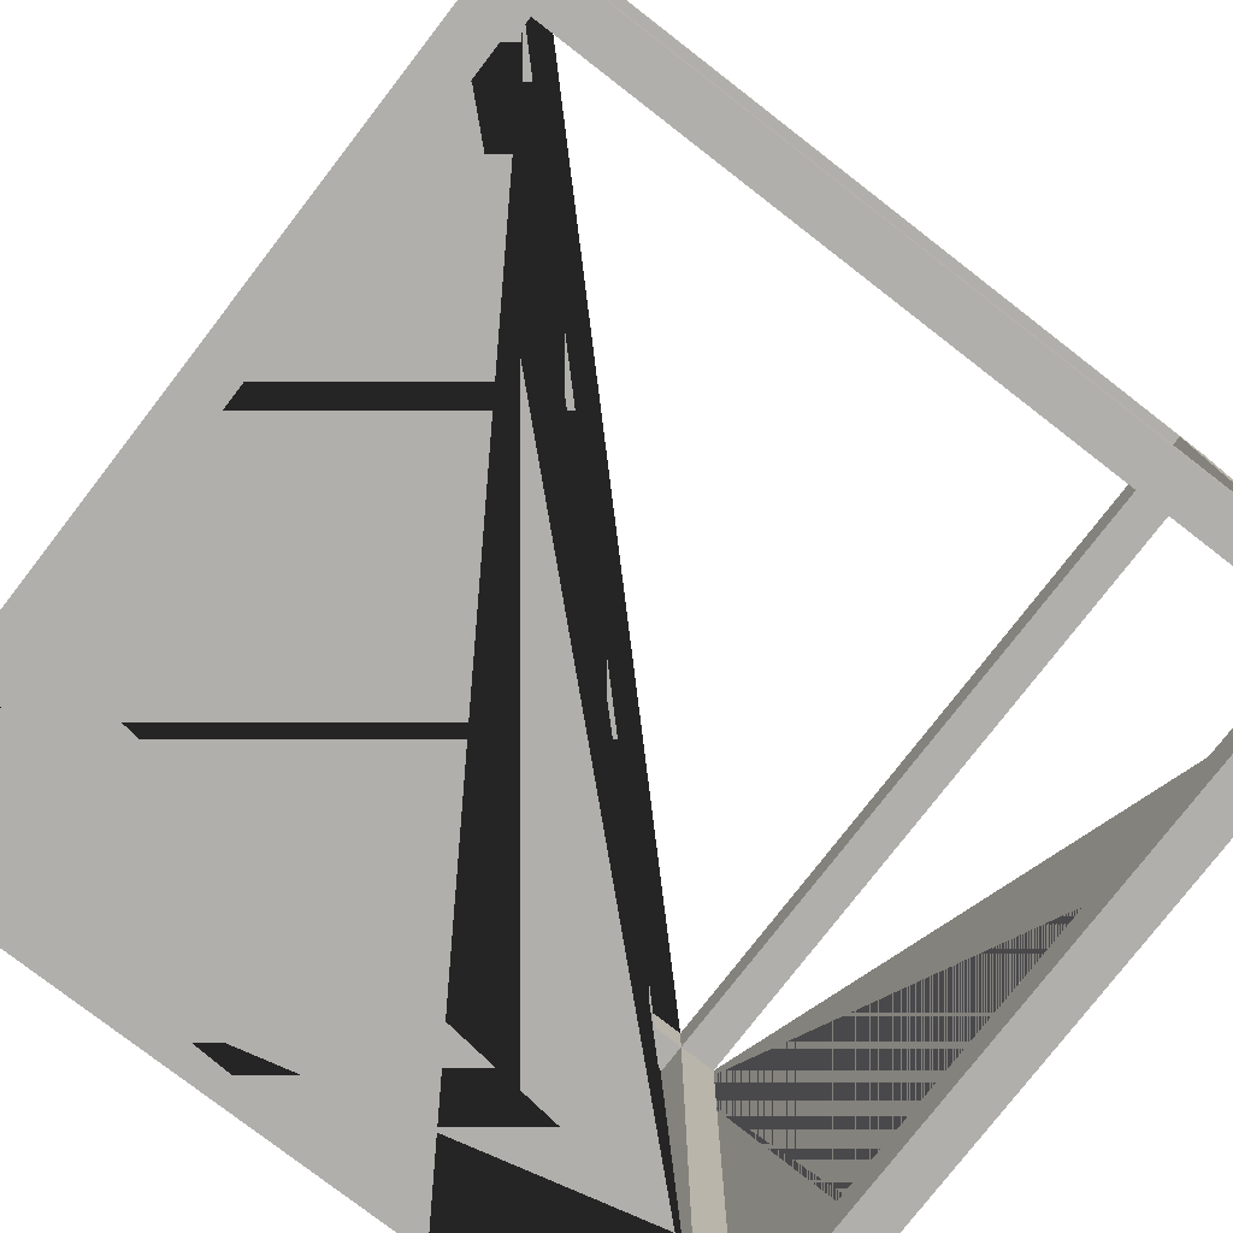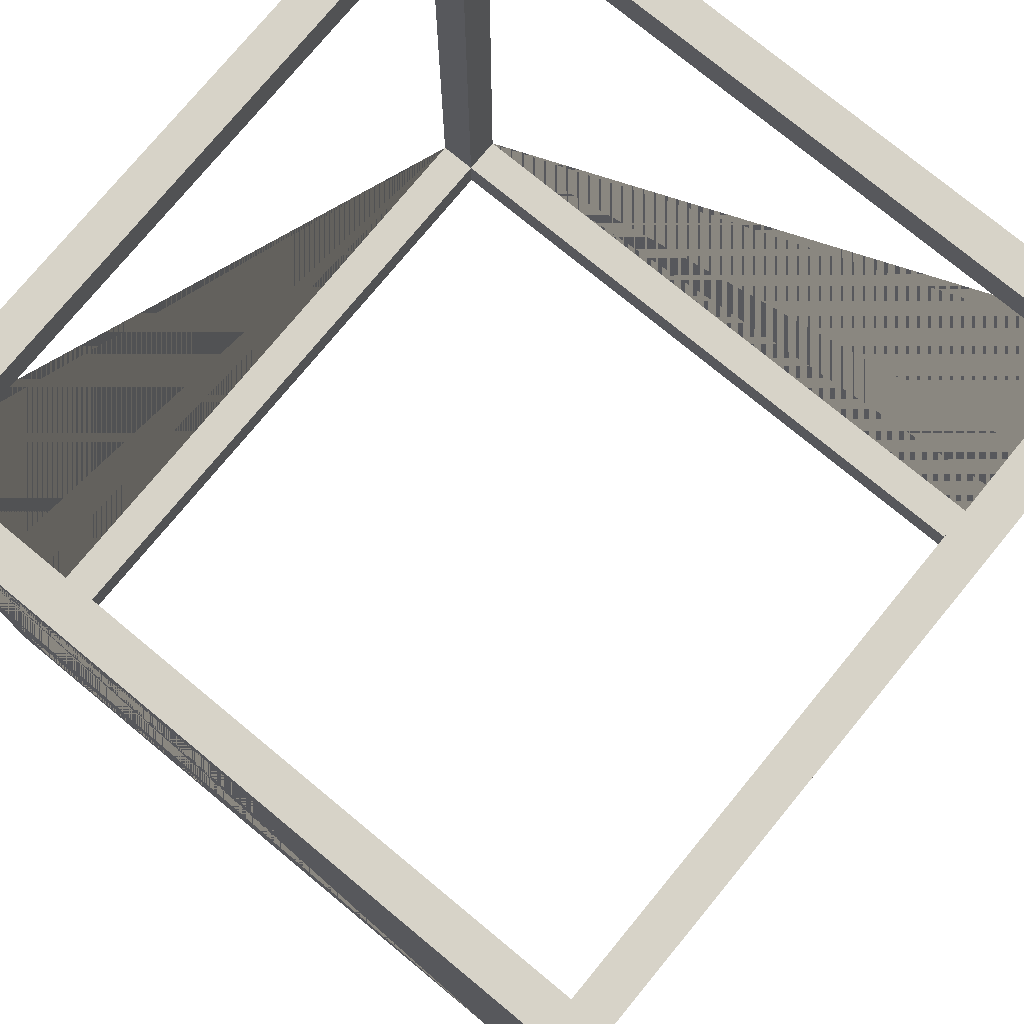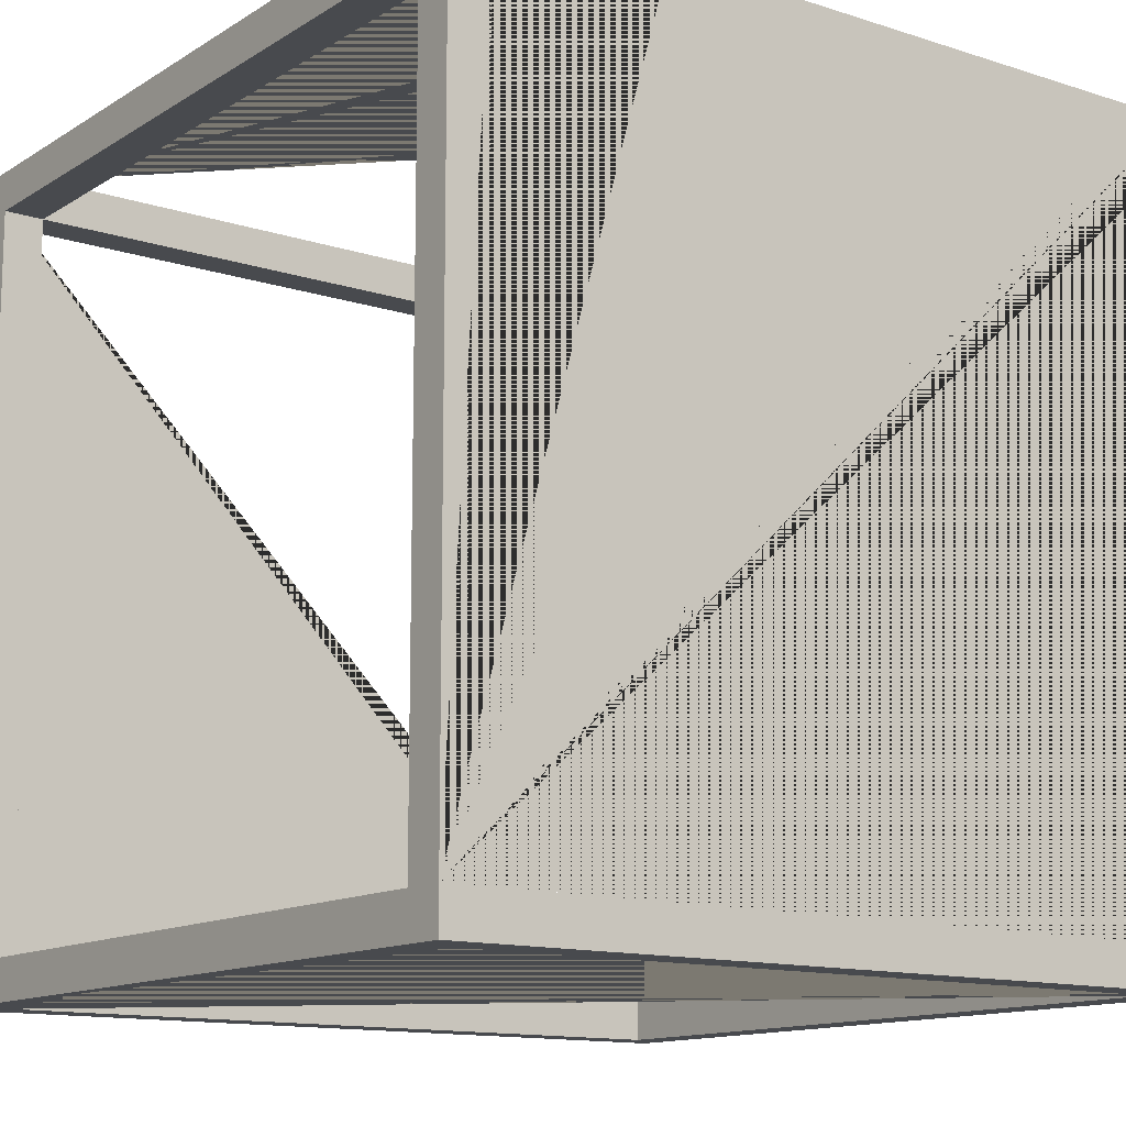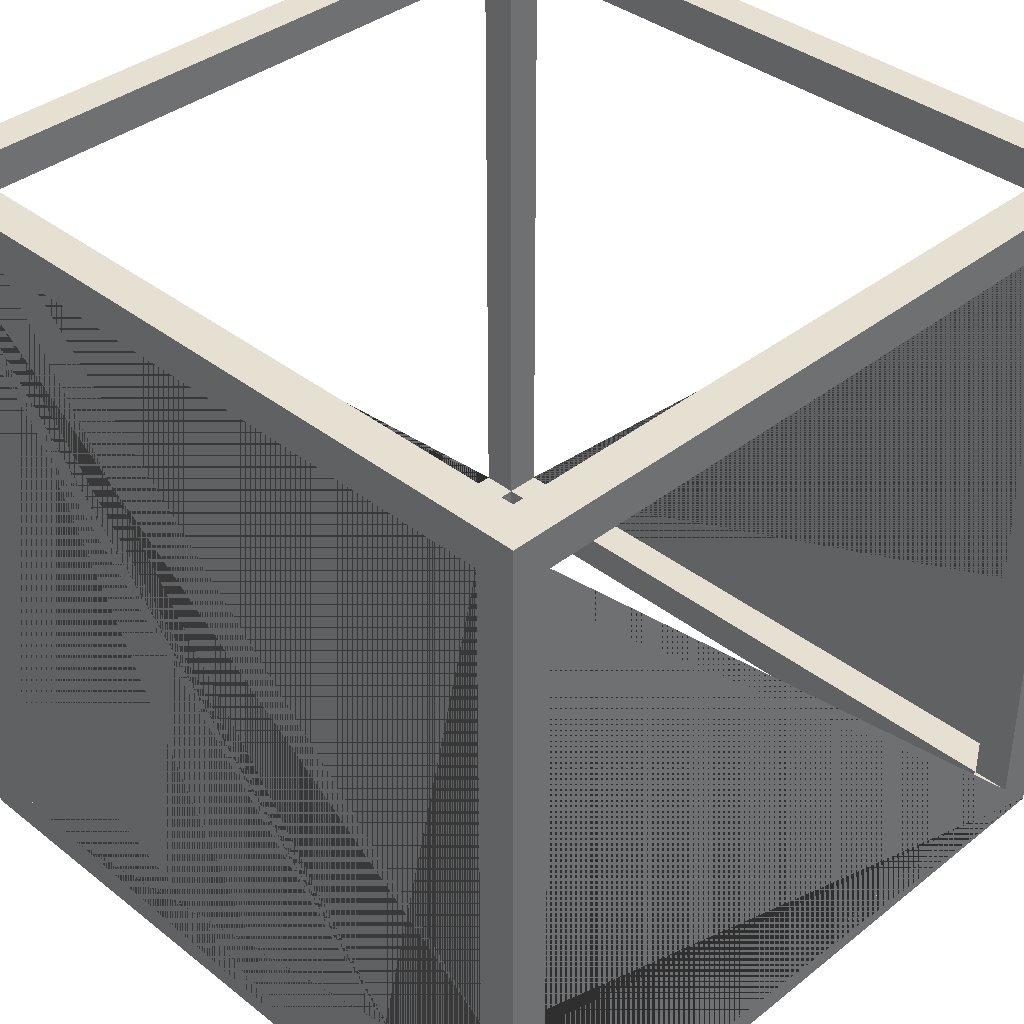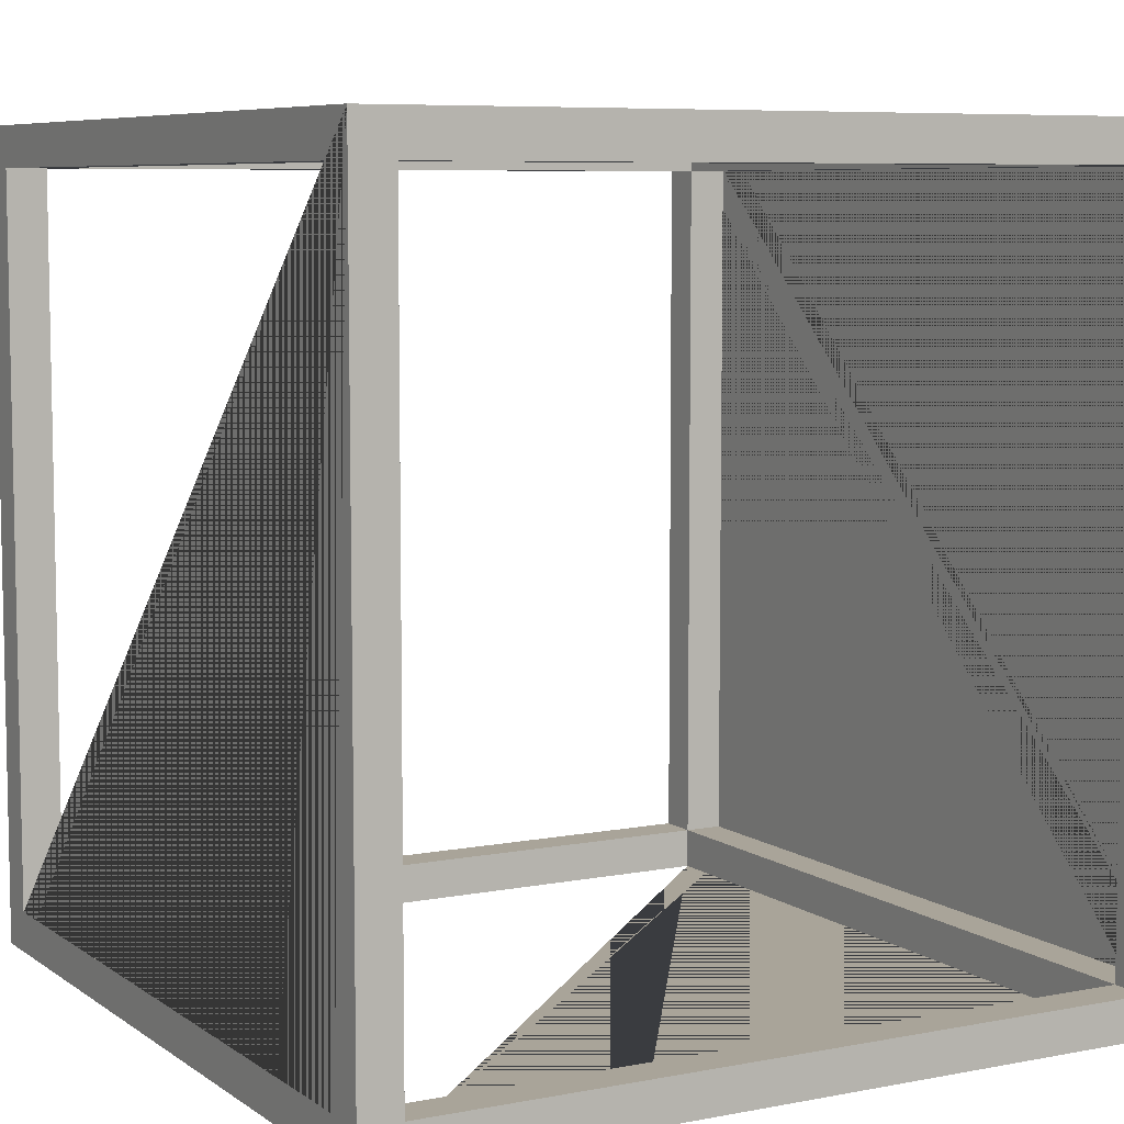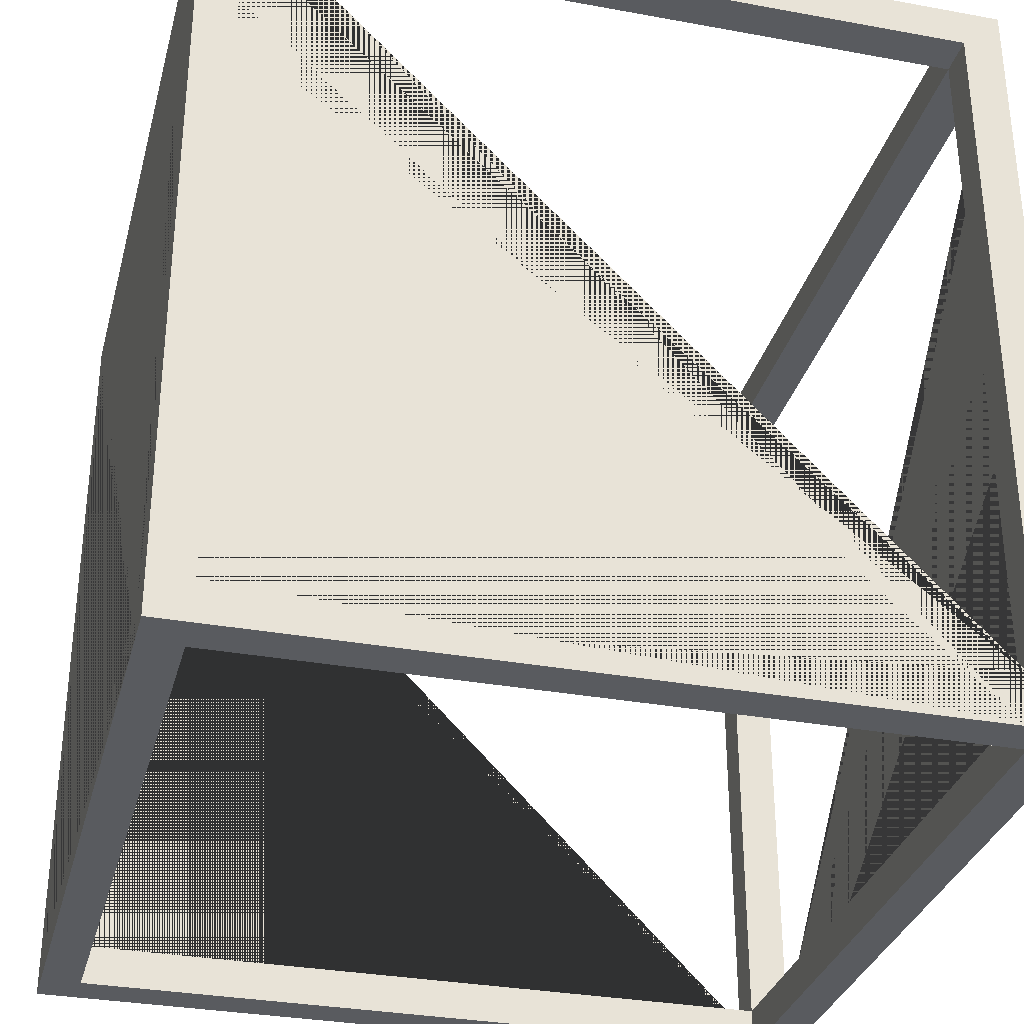
<metadata>
{"format":"obj","ext":"obj","renderer":"f3d","projection":"perspective","resolution":1024,"background":"white","views":[{"elev":-78.2,"azim":142.3,"up":"+Z"},{"elev":76.7,"azim":129.5,"up":"+Y"},{"elev":-13.0,"azim":53.7,"up":"+Z"},{"elev":37.8,"azim":134.9,"up":"+Y"},{"elev":7.2,"azim":-29.1,"up":"+Z"},{"elev":-32.2,"azim":165.6,"up":"+Y"}]}
</metadata>
<code>
g Mesh1 Model
v 0 0 -0.995
v 0.05 0 -0.945
v 0 0 -0
f 1 2 3
v 0.995 0 -0.995
f 2 1 4
v 0 0.95 -0.995
v 0.05 0.95 -0.995
v 0.05 0.05 -0.995
v 0.945 0.05 -0.995
v 0.945 0.95 -0.995
v 0.995 0.95 -0.995
f 1 5 6 7 8 9 10 4
v 0 0.95 -0
v 0 0.95 -0.05
v 0 0.05 -0.05
v 0 0.05 -0.945
v 5.553e-16 0.95 -0.945
f 3 11 12 13 14 15 5 1
v 0.05 0.05 -0
v 0.05 0.95 -0
v 0.995 0 -0
v 0.995 0.95 -0
v 0.945 0.95 -0
v 0.945 0.05 -0
f 16 17 11 3 18 19 20 21
v 0.05 0.05 -0.05
v 0.05 0.95 -0.05
f 22 23 17 16
f 13 12 23 22
v 0.05 0.95 -0.945
f 23 12 15 24
f 17 11 12 23
v 0 1 -0
v 0.05 1 -0
f 25 11 17 26
v 0 1 -0.05
f 25 27 12 11
v 0.05 1 -0.05
f 27 25 26 28
v 0.945 1 -0
v 0.945 1 -0.05
f 28 26 29 30
f 26 17 23 28
f 29 26 17 20
v 0.945 0.95 -0.05
f 17 23 31 20
f 23 28 30 31
v 0.05 1 -0.945
f 32 28 23 24
v 5.553e-16 1 -0.945
f 27 28 32 33
f 12 27 28 23
f 15 12 27 33
f 32 24 15 33
v 0.945 0.95 -0.945
v 0.945 1 -0.945
f 32 24 34 35
f 24 6 9 34
v 0.05 0.05 -0.945
f 7 6 24 36
f 15 5 6 24
v 0 1 -0.995
f 5 15 33 37
v 0.05 1 -0.995
f 37 33 32 38
v 0.945 1 -0.995
f 38 32 35 39
f 35 34 9 39
v 0.995 1 -0.945
v 0.995 0.95 -0.945
f 40 41 34 35
v 0.995 1 -0.995
f 41 10 42 40
f 10 41 34 9
v 0.995 0.05 -0.945
v 0.995 0 -0.945
f 43 44 4 10 41
v 0.995 0.05 -0.05
v 0.995 0.95 -0.05
v 0.995 1 -0.05
v 0.995 1 -0
f 44 43 45 46 41 40 47 48 19 18
v 0.945 0.05 -0.945
v 0.945 0.05 -0.05
f 49 50 45 43
v 0.945 0 -0.945
v 0.945 0 -0.05
f 51 52 50 49
f 51 4 52
f 2 4 51
f 2 51 49 36
f 36 49 8 7
f 49 34 9 8
f 43 41 34 49
f 46 31 34 41
f 50 31 46 45
f 21 20 31 50
f 20 31 30 29
f 31 30 35 34
f 30 47 40 35
f 29 48 47 30
f 20 19 48 29
f 42 39 35 40
f 10 9 39 42
f 39 9 6 5 37 38
f 16 21 50 22
v 0.05 0 -0.05
f 52 53 22 50
f 18 53 52
f 3 53 18
f 53 3 2
f 53 2 36 22
f 14 13 22 36
f 36 24 15 14
f 18 52 4
f 18 4 44

</code>
